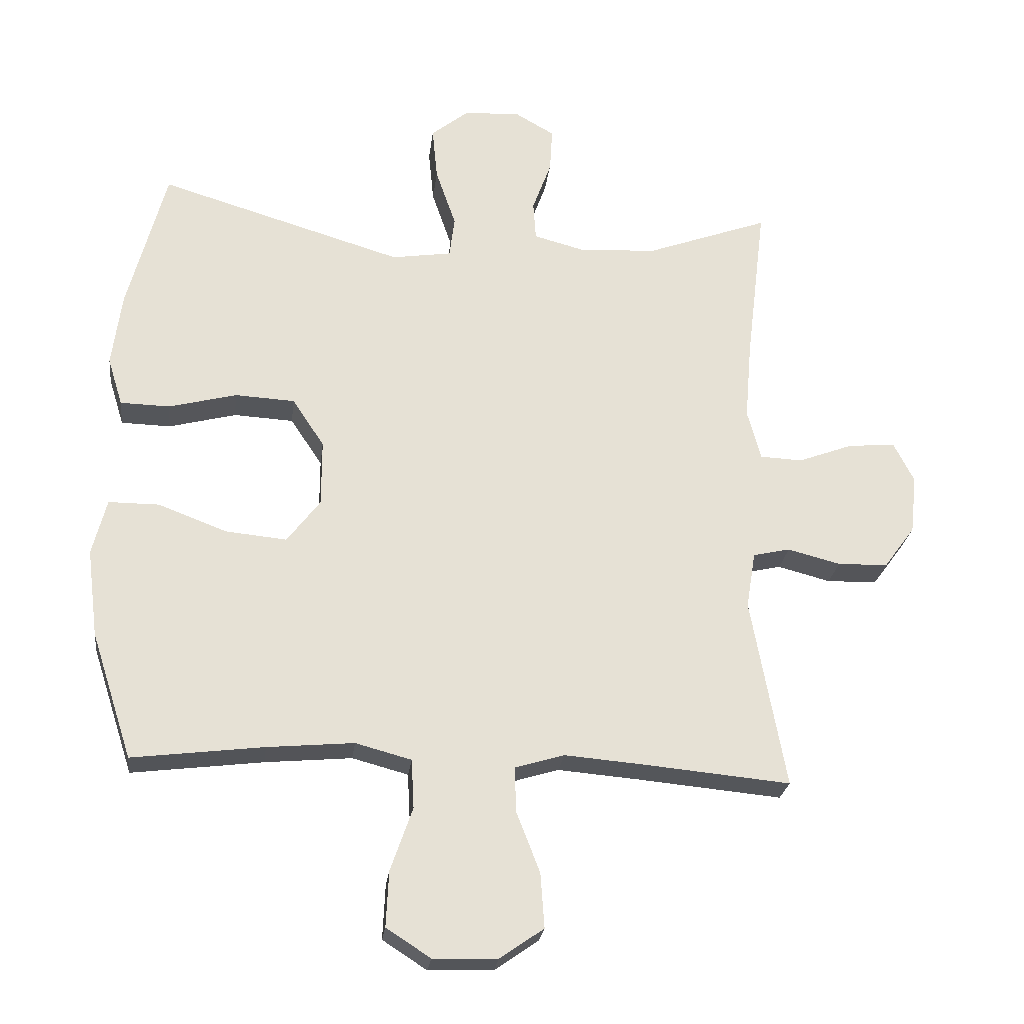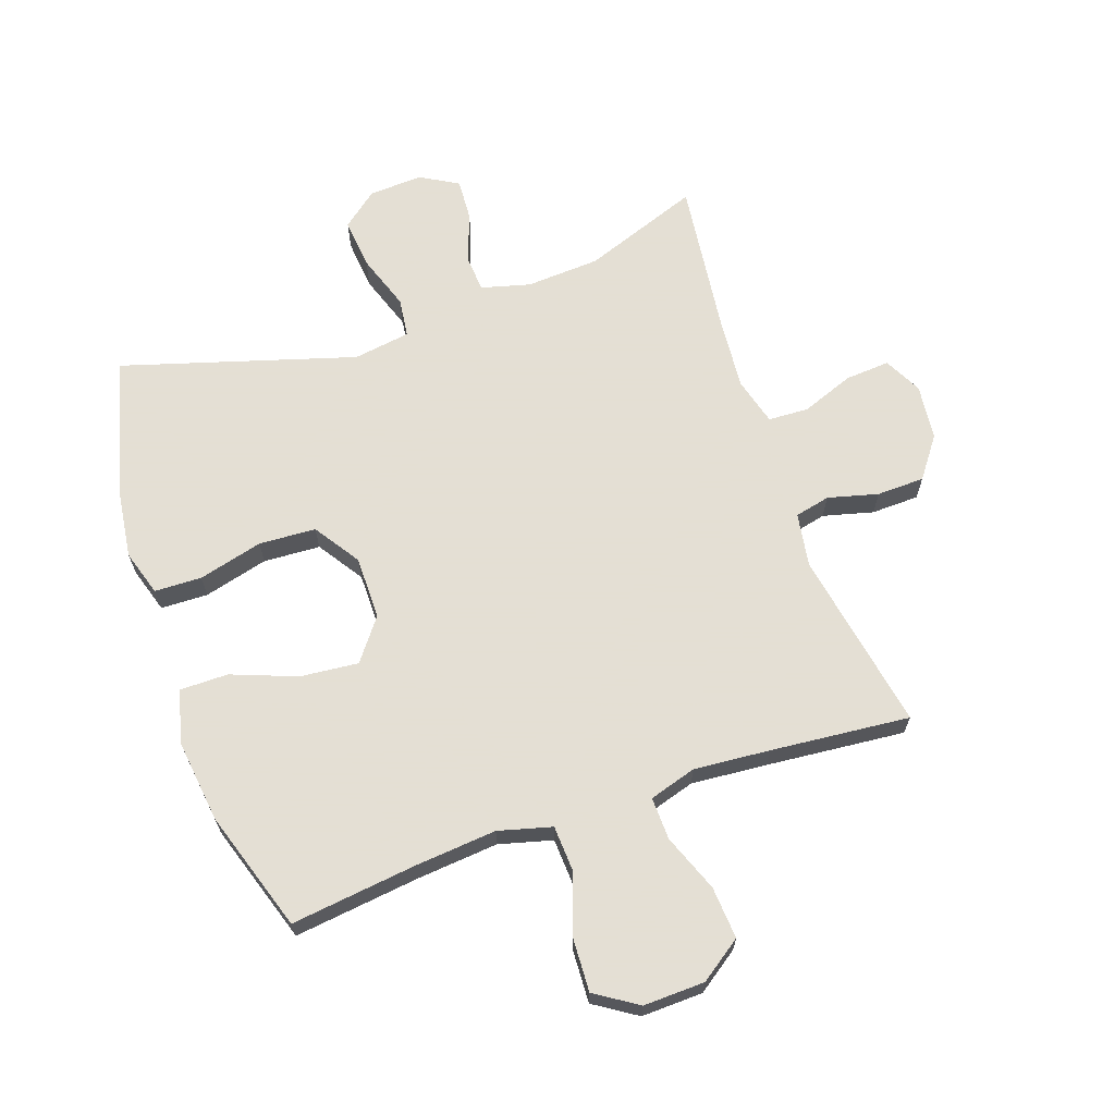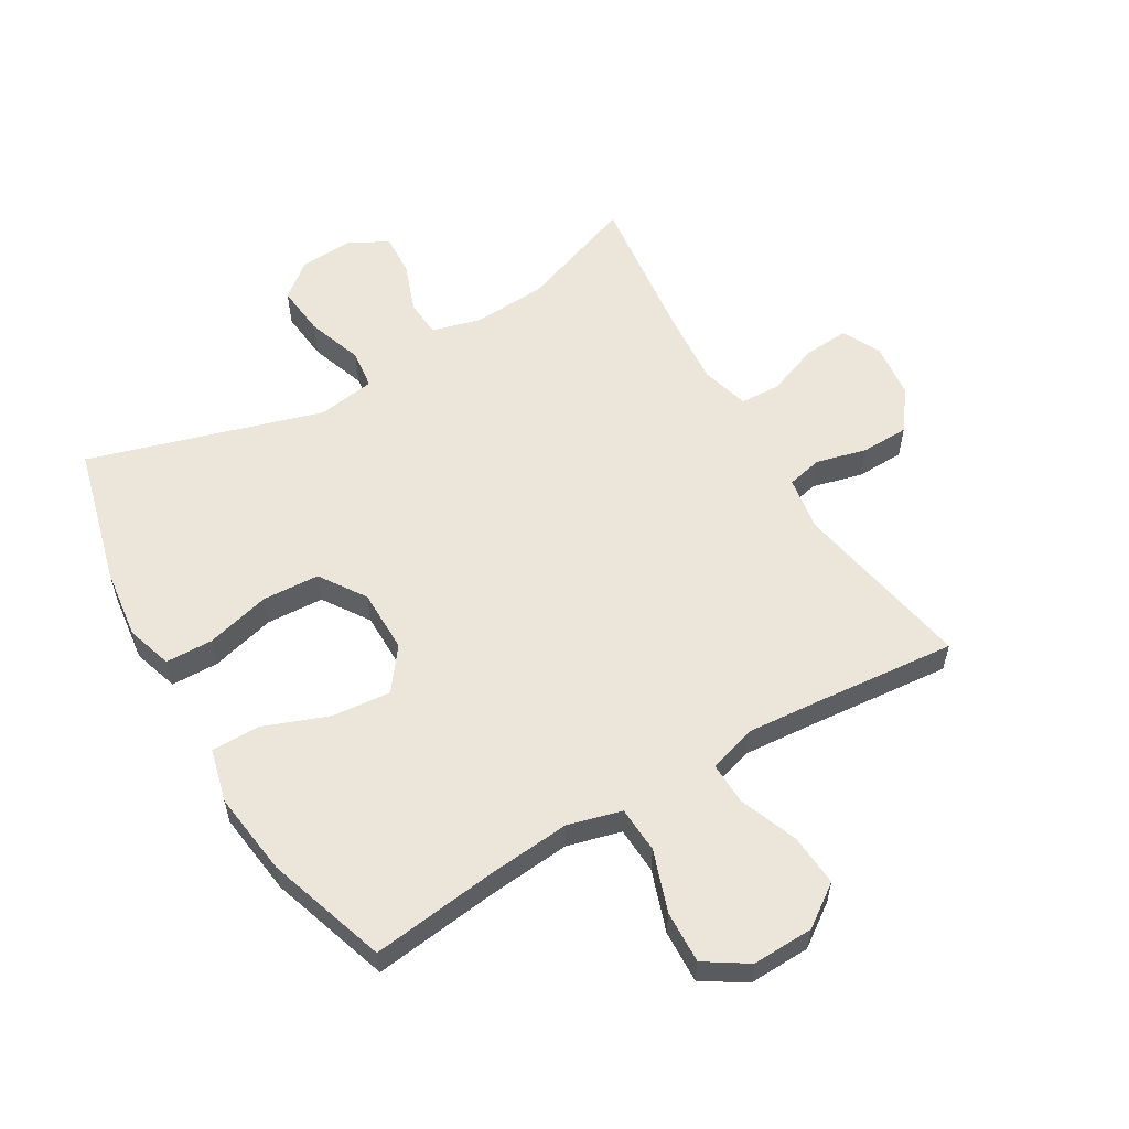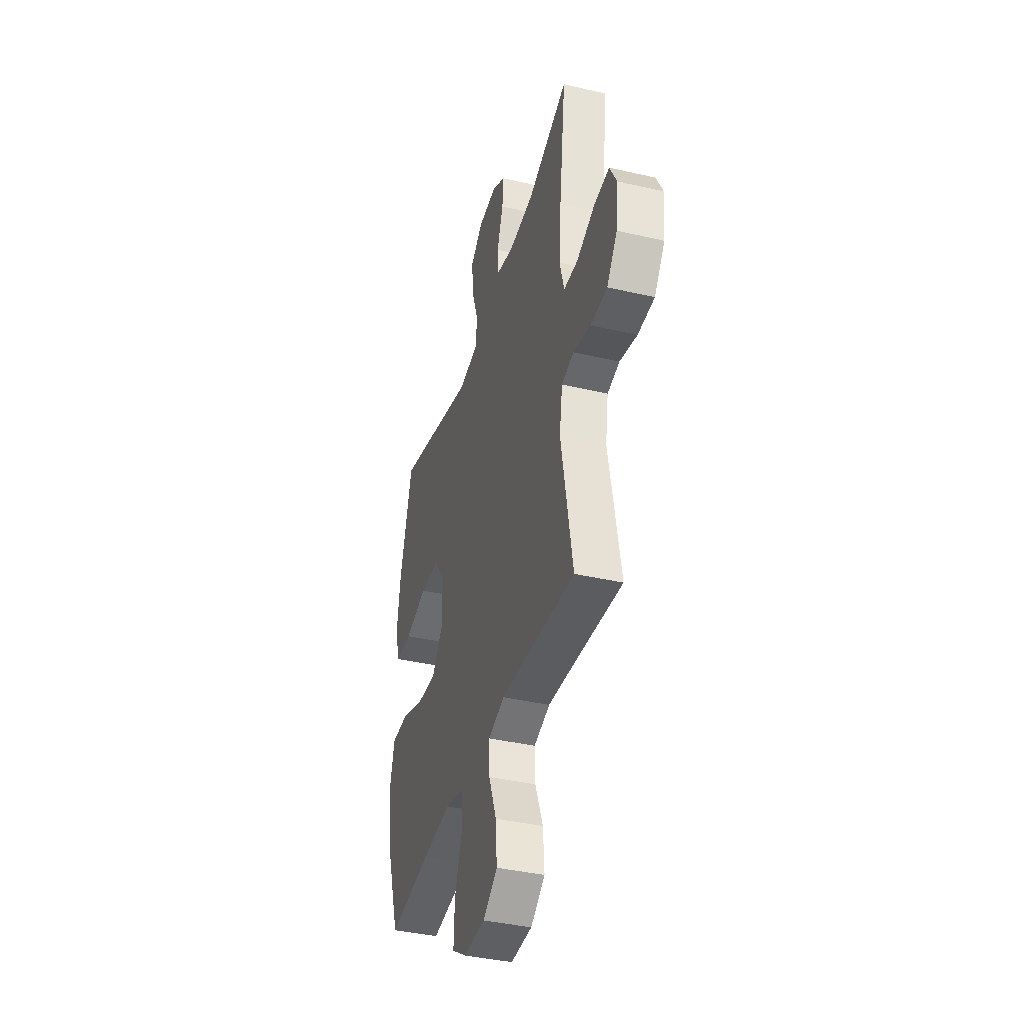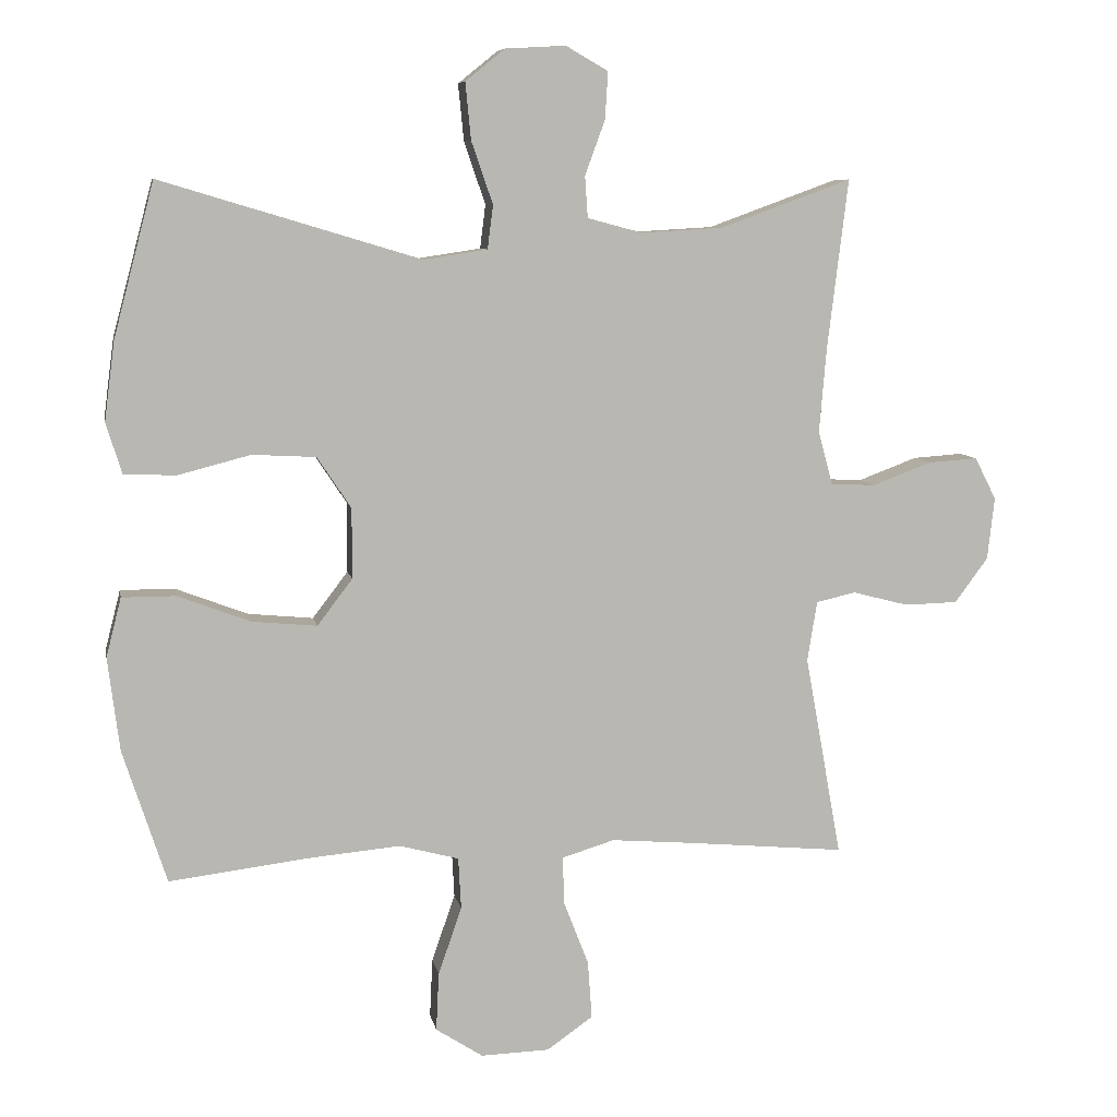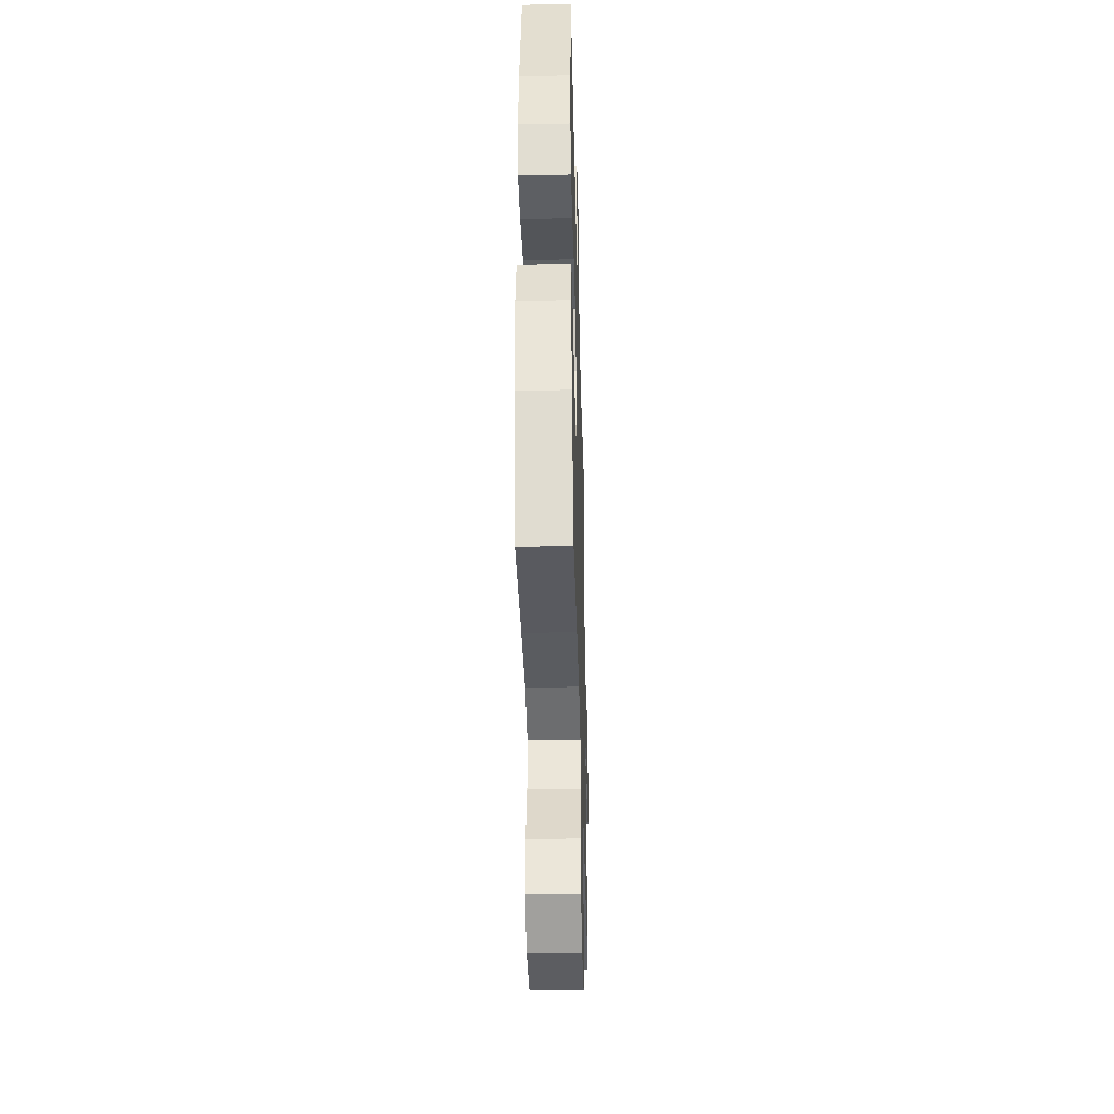
<metadata>
{"format":"obj","ext":"obj","renderer":"f3d","projection":"perspective","resolution":1024,"background":"white","views":[{"elev":-24.9,"azim":173.1,"up":"+Z"},{"elev":66.3,"azim":160.9,"up":"+Y"},{"elev":57.4,"azim":149.4,"up":"+Y"},{"elev":-39.4,"azim":-106.1,"up":"+Z"},{"elev":8.0,"azim":169.5,"up":"+Z"},{"elev":-38.9,"azim":91.5,"up":"+Z"}]}
</metadata>
<code>
v 0.5 0.07 -0.5
v 0.298 0.07 -0.475
v 0.165 0.07 -0.463
v 0.079 0.07 -0.486
v 0.075 0.07 -0.561
v 0.109 0.07 -0.659
v 0.113 0.07 -0.744
v 0.045 0.07 -0.788
v -0.054 0.07 -0.785
v -0.121 0.07 -0.738
v -0.115 0.07 -0.654
v -0.079 0.07 -0.561
v -0.077 0.07 -0.492
v -0.153 0.07 -0.469
v -0.275 0.07 -0.479
v -0.5 0.07 -0.5
v -0.447 0.07 -0.208
v -0.461 0.07 -0.121
v -0.518 0.07 -0.108
v -0.599 0.07 -0.129
v -0.676 0.07 -0.127
v -0.724 0.07 -0.062
v -0.734 0.07 0.028
v -0.703 0.07 0.089
v -0.631 0.07 0.084
v -0.546 0.07 0.052
v -0.481 0.07 0.055
v -0.46 0.07 0.132
v -0.47 0.07 0.252
v -0.5 0.07 0.5
v -0.311 0.07 0.431
v -0.192 0.07 0.424
v -0.113 0.07 0.445
v -0.109 0.07 0.505
v -0.138 0.07 0.584
v -0.142 0.07 0.652
v -0.081 0.07 0.687
v 0.006 0.07 0.682
v 0.063 0.07 0.636
v 0.055 0.07 0.554
v 0.024 0.07 0.464
v 0.032 0.07 0.401
v 0.124 0.07 0.387
v 0.5 0.07 0.5
v 0.559 0.07 0.277
v 0.574 0.07 0.163
v 0.551 0.07 0.089
v 0.475 0.07 0.087
v 0.371 0.07 0.114
v 0.279 0.07 0.109
v 0.23 0.07 0.035
v 0.23 0.07 -0.067
v 0.281 0.07 -0.134
v 0.375 0.07 -0.125
v 0.48 0.07 -0.085
v 0.558 0.07 -0.085
v 0.58 0.07 -0.171
v 0.563 0.07 -0.306
v 0.5 0 -0.5
v 0.298 0 -0.475
v 0.165 0 -0.463
v 0.079 0 -0.486
v 0.075 0 -0.561
v 0.109 0 -0.659
v 0.113 0 -0.744
v 0.045 0 -0.788
v -0.054 0 -0.785
v -0.121 0 -0.738
v -0.115 0 -0.654
v -0.079 0 -0.561
v -0.077 0 -0.492
v -0.153 0 -0.469
v -0.275 0 -0.479
v -0.5 0 -0.5
v -0.447 0 -0.208
v -0.461 0 -0.121
v -0.518 0 -0.108
v -0.599 0 -0.129
v -0.676 0 -0.127
v -0.724 0 -0.062
v -0.734 0 0.028
v -0.703 0 0.089
v -0.631 0 0.084
v -0.546 0 0.052
v -0.481 0 0.055
v -0.46 0 0.132
v -0.47 0 0.252
v -0.5 0 0.5
v -0.311 0 0.431
v -0.192 0 0.424
v -0.113 0 0.445
v -0.109 0 0.505
v -0.138 0 0.584
v -0.142 0 0.652
v -0.081 0 0.687
v 0.006 0 0.682
v 0.063 0 0.636
v 0.055 0 0.554
v 0.024 0 0.464
v 0.032 0 0.401
v 0.124 0 0.387
v 0.5 0 0.5
v 0.559 0 0.277
v 0.574 0 0.163
v 0.551 0 0.089
v 0.475 0 0.087
v 0.371 0 0.114
v 0.279 0 0.109
v 0.23 0 0.035
v 0.23 0 -0.067
v 0.281 0 -0.134
v 0.375 0 -0.125
v 0.48 0 -0.085
v 0.558 0 -0.085
v 0.58 0 -0.171
v 0.563 0 -0.306
f 58 1 2
f 57 58 2
f 56 57 2
f 55 56 2
f 54 55 2
f 53 54 2 3
f 52 53 3 4
f 51 52 4
f 47 48 49
f 46 47 49
f 45 46 49
f 44 45 49
f 43 44 49
f 42 43 49 50
f 39 40 41
f 38 39 41
f 37 38 41
f 36 37 41
f 35 36 41
f 34 35 41
f 33 34 41 42
f 42 50 51
f 33 42 51
f 32 33 51
f 29 30 31
f 32 51 4
f 31 32 4
f 29 31 4
f 28 29 4
f 24 25 26
f 23 24 26
f 22 23 26
f 21 22 26
f 20 21 26
f 19 20 26
f 18 19 26 27
f 15 16 17
f 18 27 28
f 17 18 28
f 15 17 28
f 14 15 28
f 10 11 12
f 9 10 12
f 8 9 12
f 7 8 12
f 6 7 12
f 5 6 12
f 5 12 13
f 4 5 13
f 4 13 14 28
f 60 59 116
f 60 116 115
f 60 115 114
f 60 114 113
f 60 113 112
f 61 60 112 111
f 62 61 111 110
f 62 110 109
f 107 106 105
f 107 105 104
f 107 104 103
f 107 103 102
f 107 102 101
f 108 107 101 100
f 99 98 97
f 99 97 96
f 99 96 95
f 99 95 94
f 99 94 93
f 99 93 92
f 100 99 92 91
f 109 108 100
f 109 100 91
f 109 91 90
f 89 88 87
f 62 109 90
f 62 90 89
f 62 89 87
f 62 87 86
f 84 83 82
f 84 82 81
f 84 81 80
f 84 80 79
f 84 79 78
f 84 78 77
f 85 84 77 76
f 75 74 73
f 86 85 76
f 86 76 75
f 86 75 73
f 86 73 72
f 70 69 68
f 70 68 67
f 70 67 66
f 70 66 65
f 70 65 64
f 70 64 63
f 71 70 63
f 71 63 62
f 86 72 71 62
f 1 59 60 2
f 2 60 61 3
f 3 61 62 4
f 4 62 63 5
f 5 63 64 6
f 6 64 65 7
f 7 65 66 8
f 8 66 67 9
f 9 67 68 10
f 10 68 69 11
f 11 69 70 12
f 12 70 71 13
f 13 71 72 14
f 14 72 73 15
f 15 73 74 16
f 16 74 75 17
f 17 75 76 18
f 18 76 77 19
f 19 77 78 20
f 20 78 79 21
f 21 79 80 22
f 22 80 81 23
f 23 81 82 24
f 24 82 83 25
f 25 83 84 26
f 26 84 85 27
f 27 85 86 28
f 28 86 87 29
f 29 87 88 30
f 30 88 89 31
f 31 89 90 32
f 32 90 91 33
f 33 91 92 34
f 34 92 93 35
f 35 93 94 36
f 36 94 95 37
f 37 95 96 38
f 38 96 97 39
f 39 97 98 40
f 40 98 99 41
f 41 99 100 42
f 42 100 101 43
f 43 101 102 44
f 44 102 103 45
f 45 103 104 46
f 46 104 105 47
f 47 105 106 48
f 48 106 107 49
f 49 107 108 50
f 50 108 109 51
f 51 109 110 52
f 52 110 111 53
f 53 111 112 54
f 54 112 113 55
f 55 113 114 56
f 56 114 115 57
f 57 115 116 58
f 58 116 59 1

</code>
